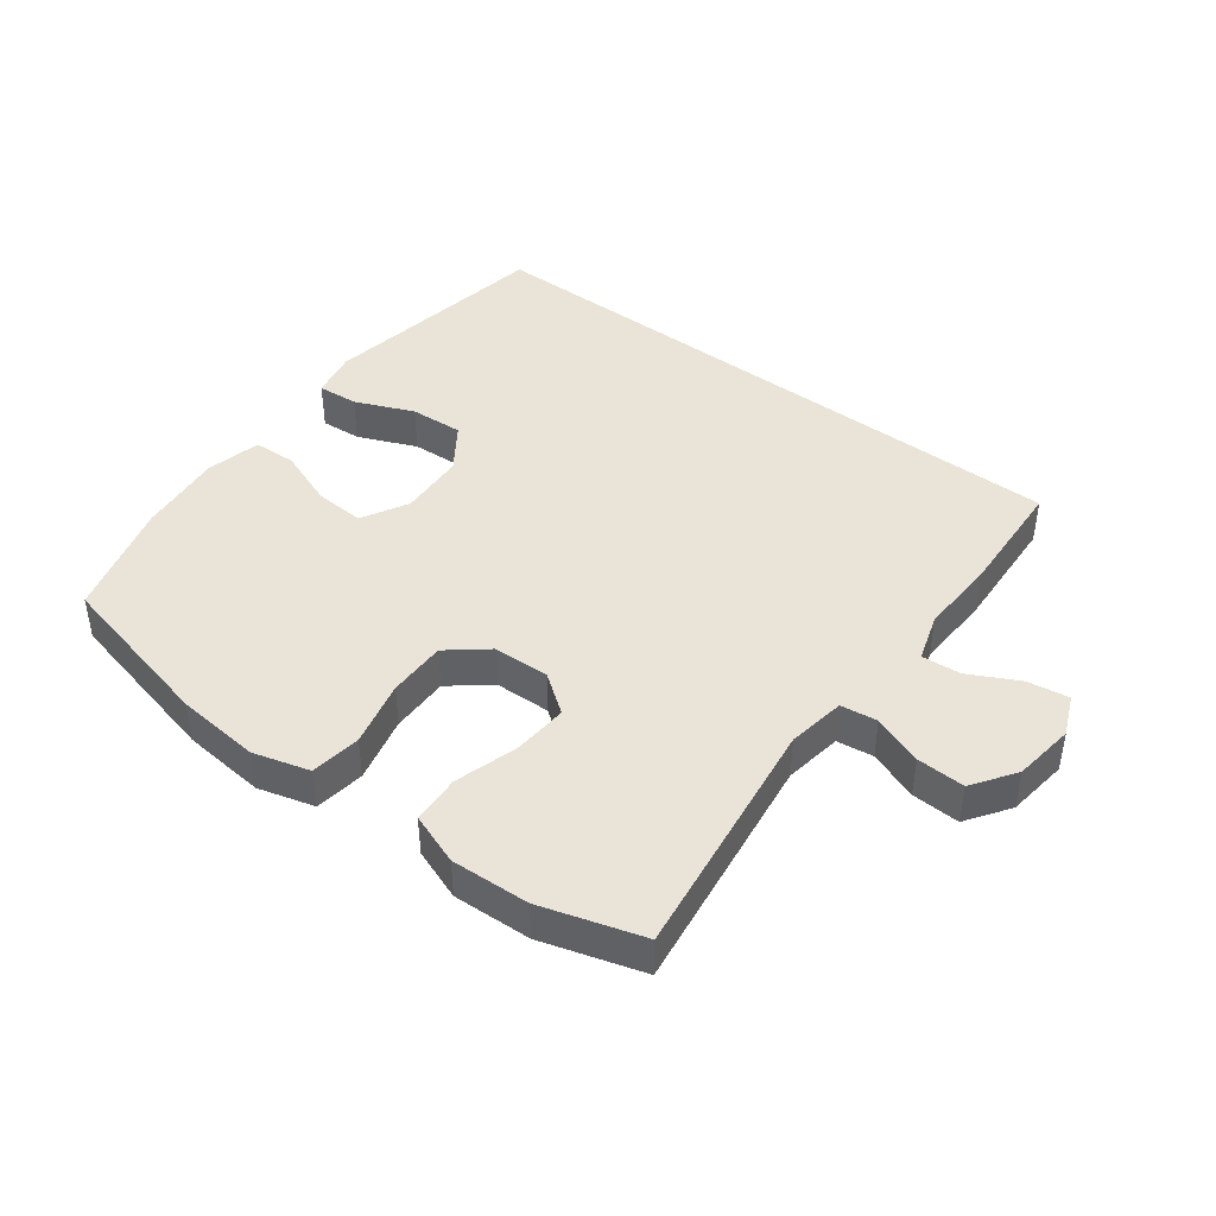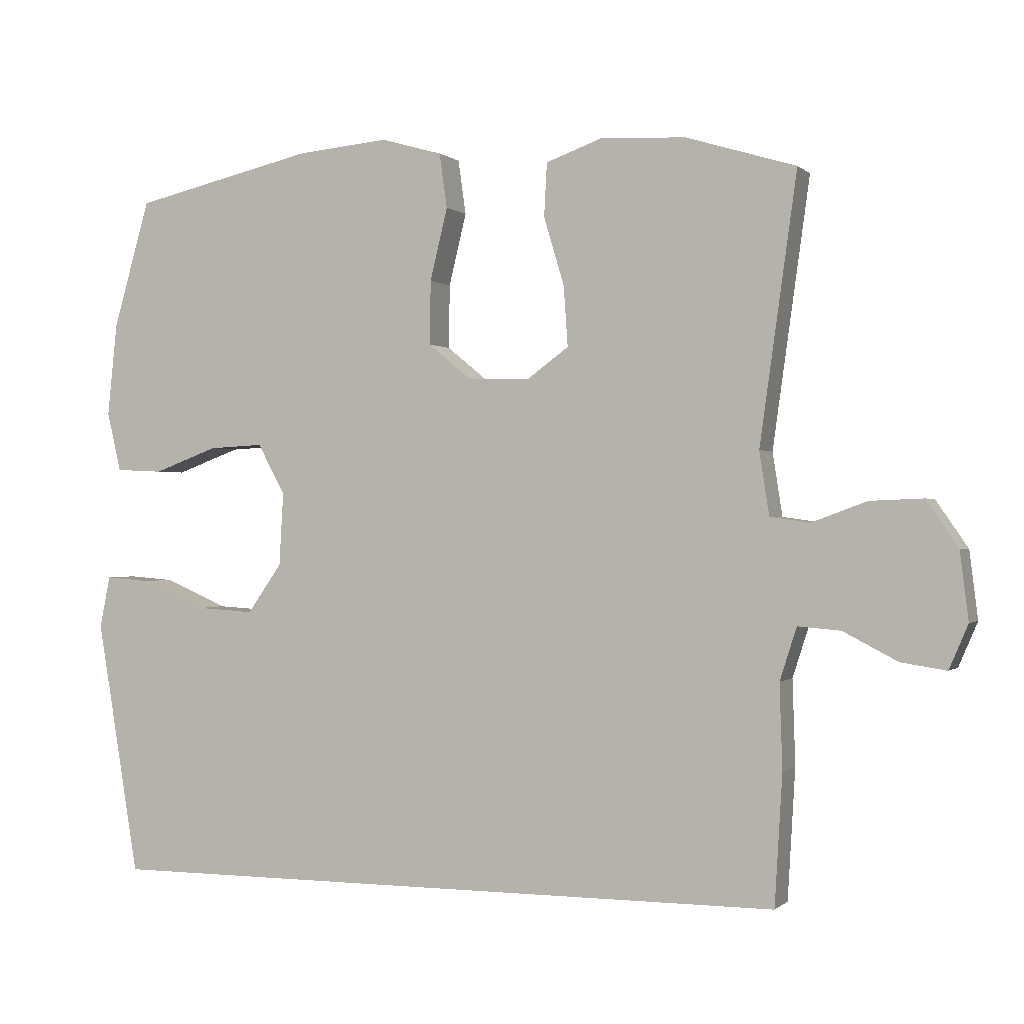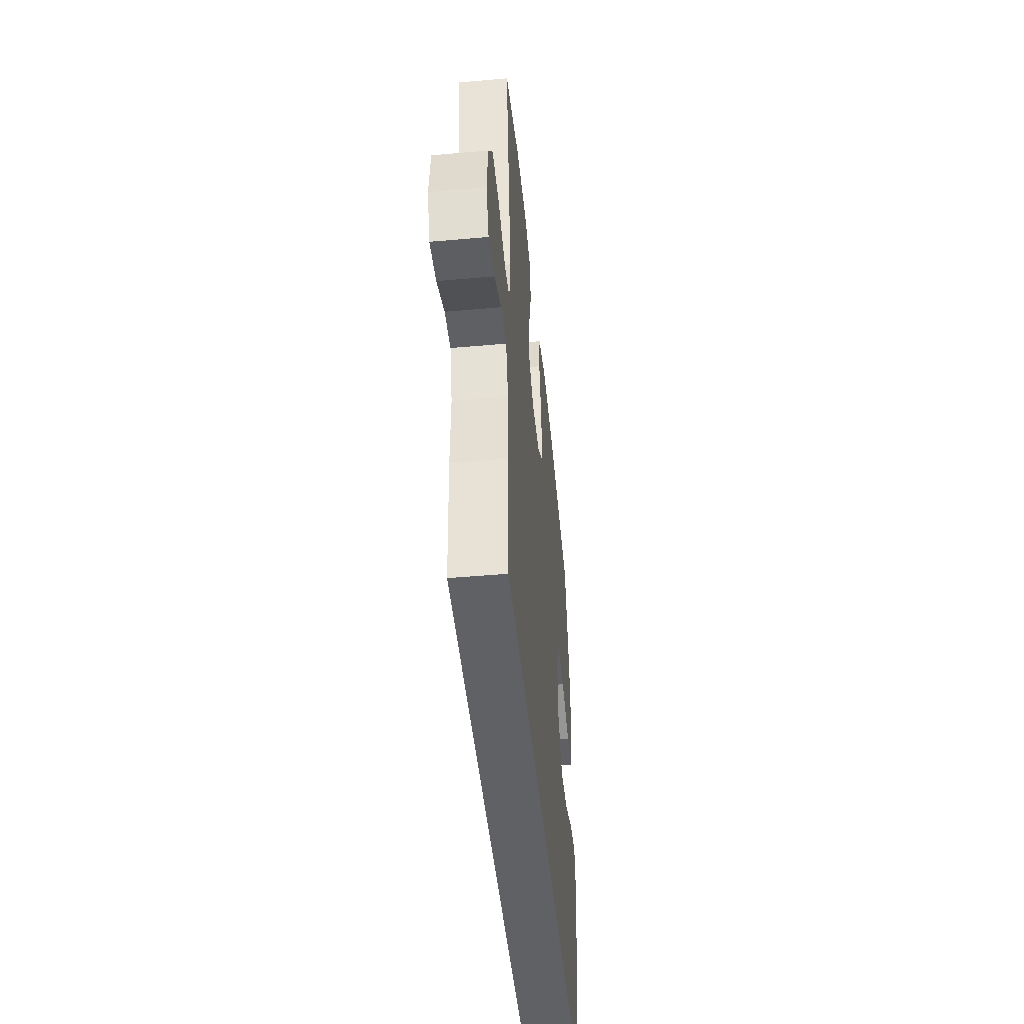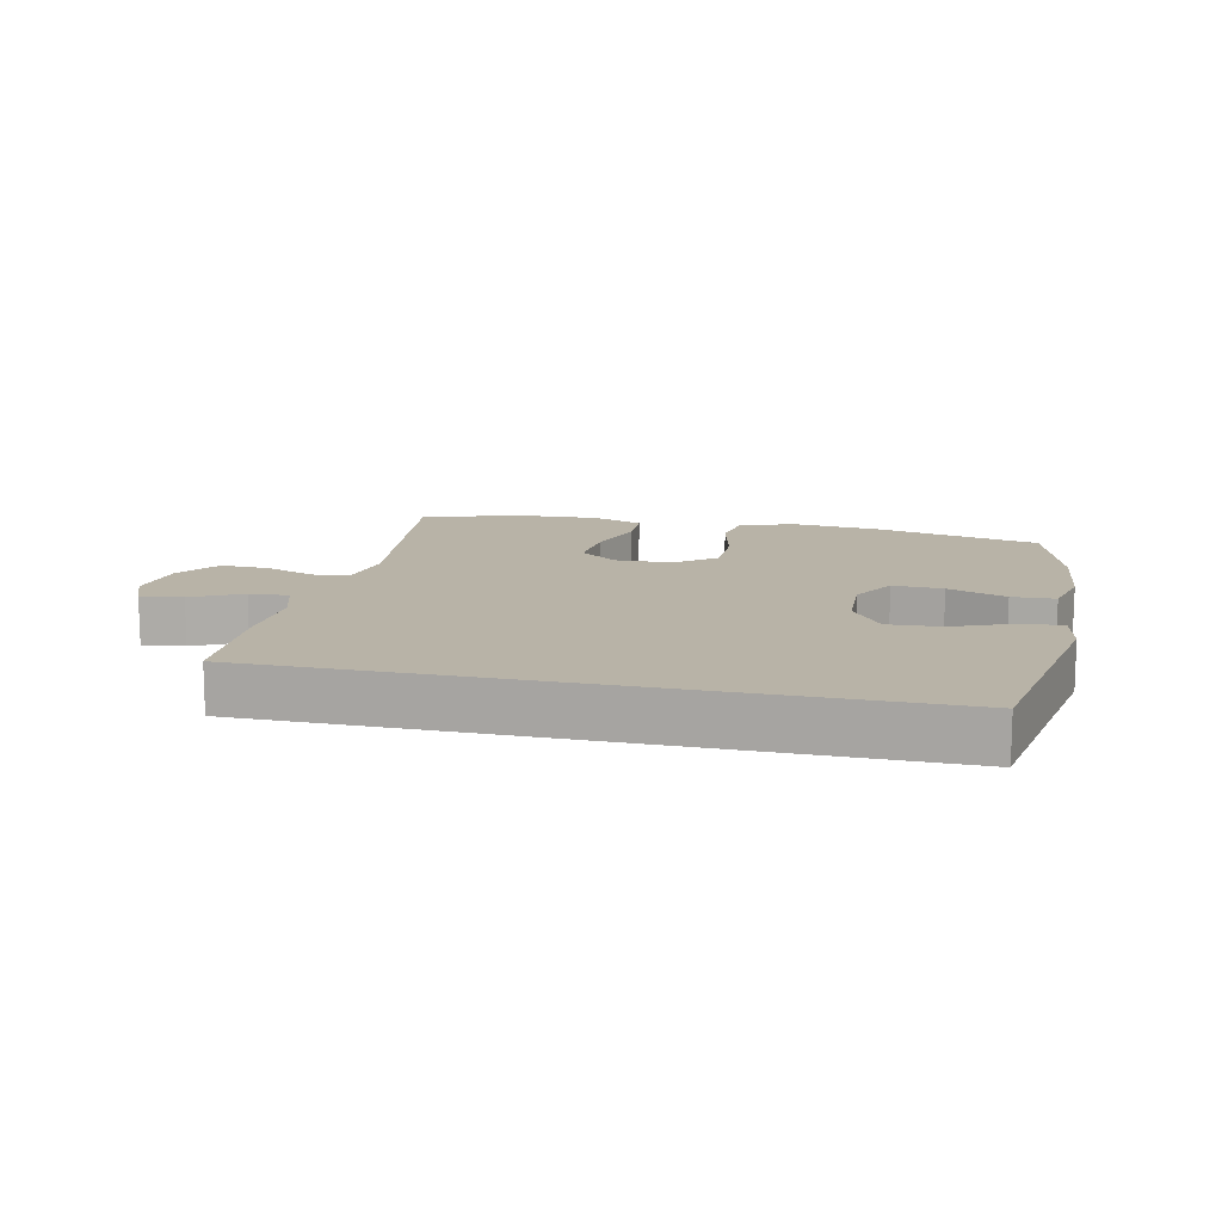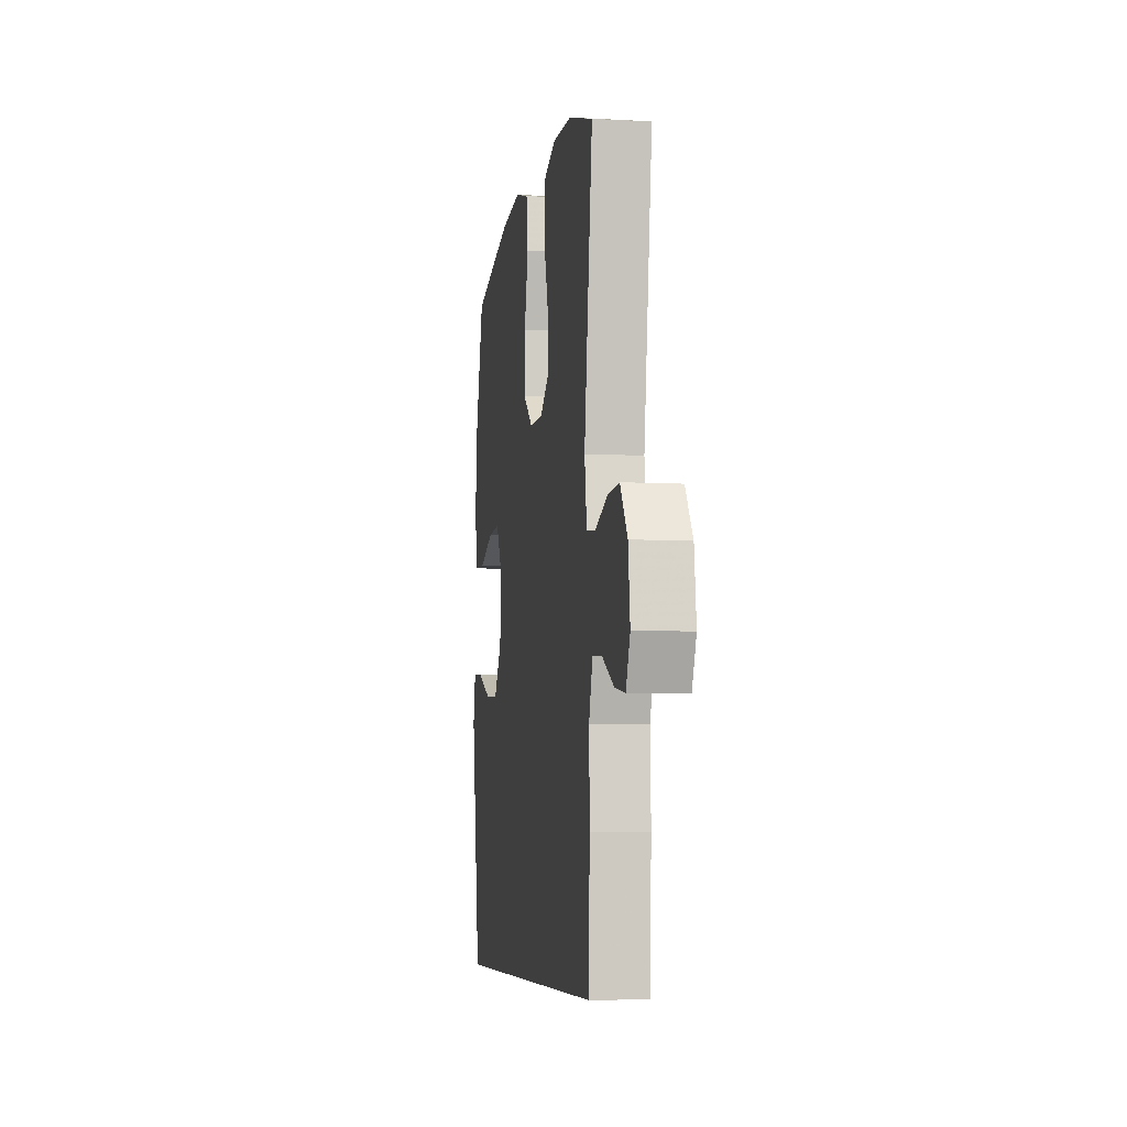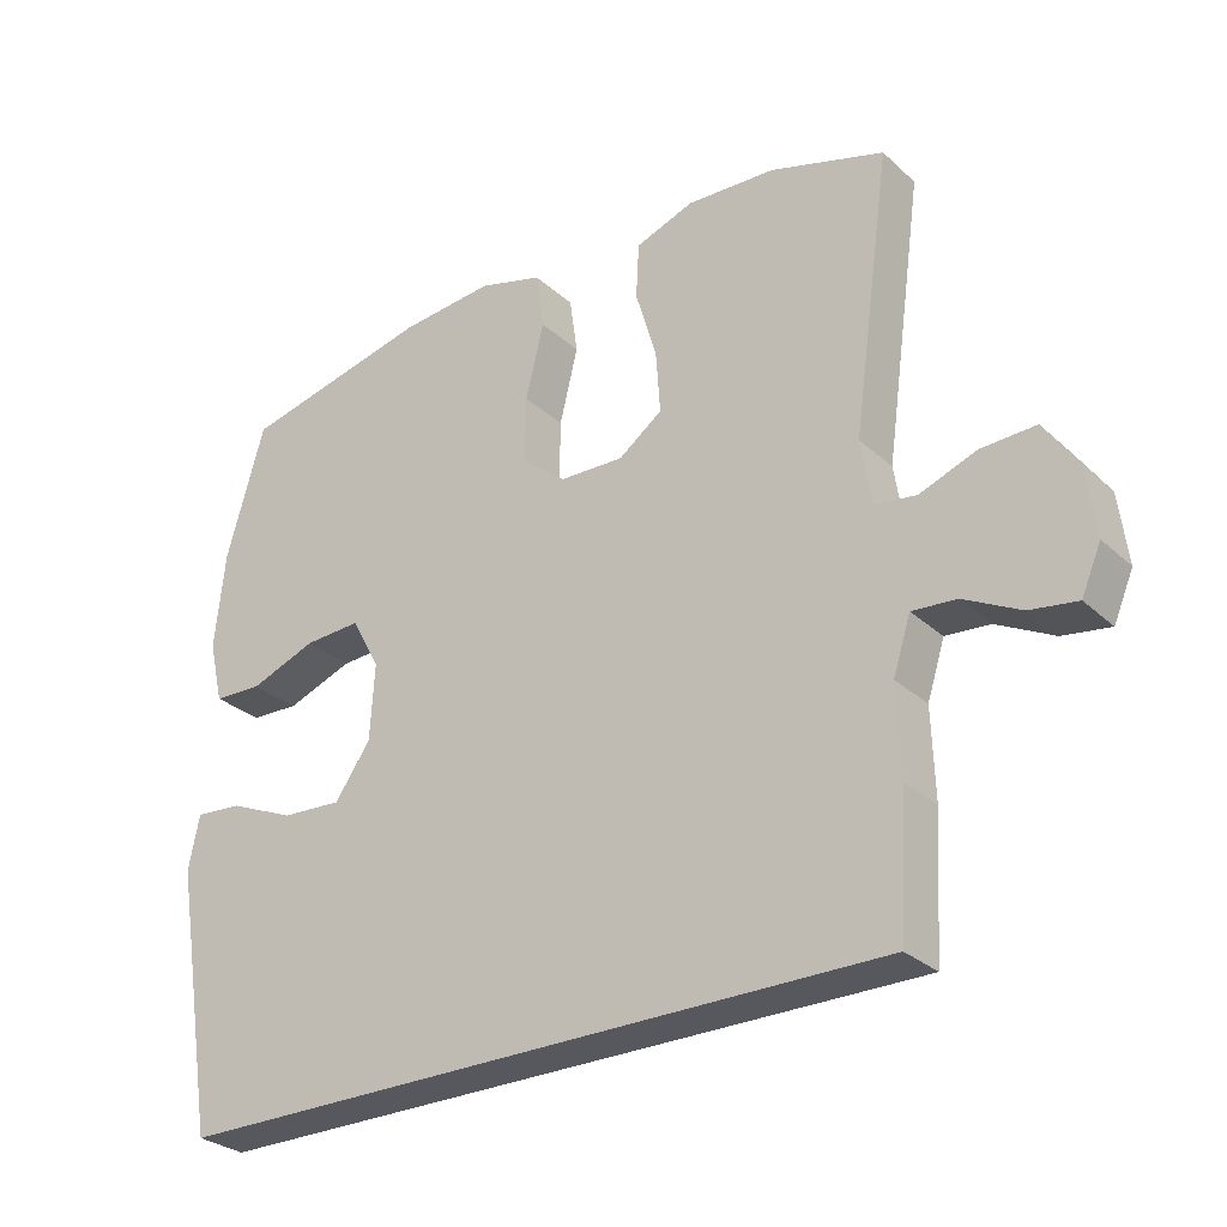
<metadata>
{"format":"obj","ext":"obj","renderer":"f3d","projection":"perspective","resolution":1024,"background":"white","views":[{"elev":43.3,"azim":37.3,"up":"+Y"},{"elev":-0.2,"azim":21.3,"up":"+Z"},{"elev":-47.6,"azim":95.7,"up":"+Z"},{"elev":12.8,"azim":-167.0,"up":"+Y"},{"elev":-6.7,"azim":80.9,"up":"+Z"},{"elev":-28.9,"azim":37.1,"up":"+Z"}]}
</metadata>
<code>
v -0.519 0.07 -0.5
v -0.559 0.07 -0.256
v -0.579 0.07 -0.136
v -0.564 0.07 -0.062
v -0.5 0.07 -0.067
v -0.409 0.07 -0.106
v -0.326 0.07 -0.111
v -0.277 0.07 -0.041
v -0.271 0.07 0.063
v -0.31 0.07 0.135
v -0.388 0.07 0.131
v -0.479 0.07 0.097
v -0.546 0.07 0.1
v -0.566 0.07 0.185
v -0.552 0.07 0.318
v -0.5 0.07 0.5
v -0.24 0.07 0.56
v -0.11 0.07 0.572
v -0.022 0.07 0.547
v -0.011 0.07 0.469
v -0.036 0.07 0.366
v -0.037 0.07 0.275
v 0.024 0.07 0.225
v 0.112 0.07 0.222
v 0.172 0.07 0.266
v 0.166 0.07 0.352
v 0.137 0.07 0.449
v 0.141 0.07 0.525
v 0.221 0.07 0.554
v 0.343 0.07 0.548
v 0.5 0.07 0.5
v 0.447 0.07 0.119
v 0.461 0.07 0.029
v 0.518 0.07 0.021
v 0.596 0.07 0.05
v 0.671 0.07 0.053
v 0.717 0.07 -0.014
v 0.729 0.07 -0.11
v 0.702 0.07 -0.173
v 0.637 0.07 -0.163
v 0.56 0.07 -0.123
v 0.499 0.07 -0.118
v 0.475 0.07 -0.193
v 0.479 0.07 -0.314
v 0.468 0.07 -0.5
v -0.519 0 -0.5
v -0.559 0 -0.256
v -0.579 0 -0.136
v -0.564 0 -0.062
v -0.5 0 -0.067
v -0.409 0 -0.106
v -0.326 0 -0.111
v -0.277 0 -0.041
v -0.271 0 0.063
v -0.31 0 0.135
v -0.388 0 0.131
v -0.479 0 0.097
v -0.546 0 0.1
v -0.566 0 0.185
v -0.552 0 0.318
v -0.5 0 0.5
v -0.24 0 0.56
v -0.11 0 0.572
v -0.022 0 0.547
v -0.011 0 0.469
v -0.036 0 0.366
v -0.037 0 0.275
v 0.024 0 0.225
v 0.112 0 0.222
v 0.172 0 0.266
v 0.166 0 0.352
v 0.137 0 0.449
v 0.141 0 0.525
v 0.221 0 0.554
v 0.343 0 0.548
v 0.5 0 0.5
v 0.447 0 0.119
v 0.461 0 0.029
v 0.518 0 0.021
v 0.596 0 0.05
v 0.671 0 0.053
v 0.717 0 -0.014
v 0.729 0 -0.11
v 0.702 0 -0.173
v 0.637 0 -0.163
v 0.56 0 -0.123
v 0.499 0 -0.118
v 0.475 0 -0.193
v 0.479 0 -0.314
v 0.468 0 -0.5
f 45 1 2
f 44 45 2
f 43 44 2
f 42 43 2 3
f 39 40 41
f 38 39 41
f 37 38 41
f 36 37 41
f 35 36 41
f 34 35 41
f 33 34 41 42
f 30 31 32
f 29 30 32
f 28 29 32
f 27 28 32
f 26 27 32
f 25 26 32 33
f 24 25 33 42
f 19 20 21
f 18 19 21
f 17 18 21
f 16 17 21
f 15 16 21
f 14 15 21
f 13 14 21
f 12 13 21
f 11 12 21
f 10 11 21 22
f 9 10 22 23
f 3 4 5 6
f 3 6 7
f 42 3 7
f 23 24 42
f 9 23 42
f 8 9 42
f 7 8 42
f 47 46 90
f 47 90 89
f 47 89 88
f 48 47 88 87
f 86 85 84
f 86 84 83
f 86 83 82
f 86 82 81
f 86 81 80
f 86 80 79
f 87 86 79 78
f 77 76 75
f 77 75 74
f 77 74 73
f 77 73 72
f 77 72 71
f 78 77 71 70
f 87 78 70 69
f 66 65 64
f 66 64 63
f 66 63 62
f 66 62 61
f 66 61 60
f 66 60 59
f 66 59 58
f 66 58 57
f 66 57 56
f 67 66 56 55
f 68 67 55 54
f 51 50 49 48
f 52 51 48
f 52 48 87
f 87 69 68
f 87 68 54
f 87 54 53
f 87 53 52
f 1 46 47 2
f 2 47 48 3
f 3 48 49 4
f 4 49 50 5
f 5 50 51 6
f 6 51 52 7
f 7 52 53 8
f 8 53 54 9
f 9 54 55 10
f 10 55 56 11
f 11 56 57 12
f 12 57 58 13
f 13 58 59 14
f 14 59 60 15
f 15 60 61 16
f 16 61 62 17
f 17 62 63 18
f 18 63 64 19
f 19 64 65 20
f 20 65 66 21
f 21 66 67 22
f 22 67 68 23
f 23 68 69 24
f 24 69 70 25
f 25 70 71 26
f 26 71 72 27
f 27 72 73 28
f 28 73 74 29
f 29 74 75 30
f 30 75 76 31
f 31 76 77 32
f 32 77 78 33
f 33 78 79 34
f 34 79 80 35
f 35 80 81 36
f 36 81 82 37
f 37 82 83 38
f 38 83 84 39
f 39 84 85 40
f 40 85 86 41
f 41 86 87 42
f 42 87 88 43
f 43 88 89 44
f 44 89 90 45
f 45 90 46 1

</code>
